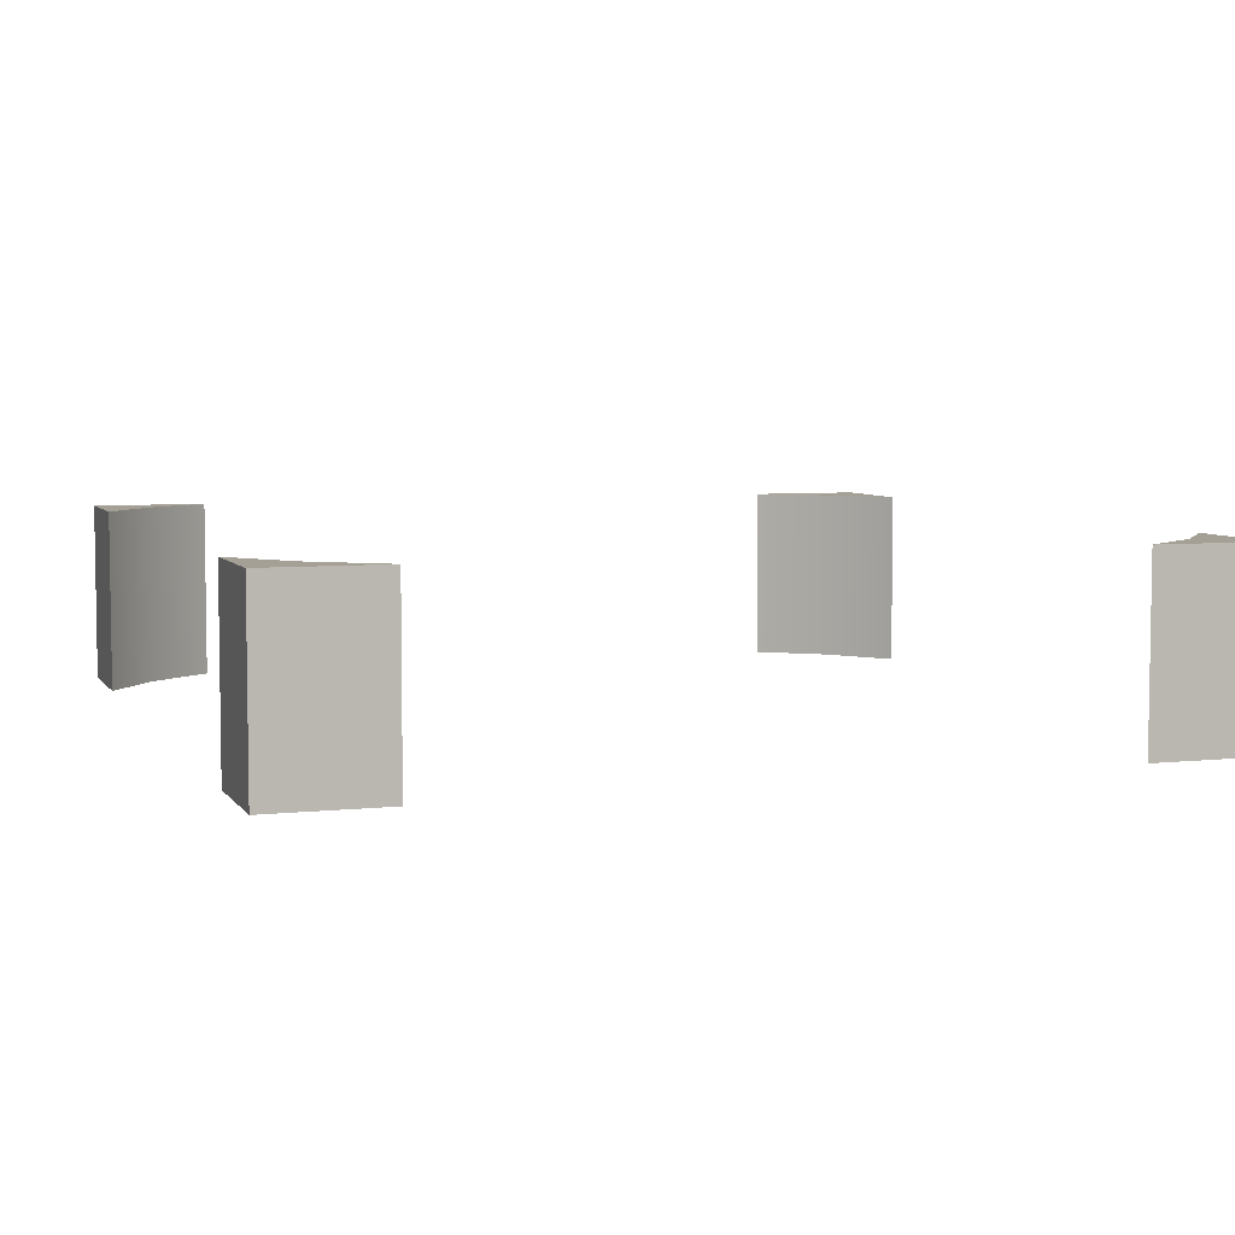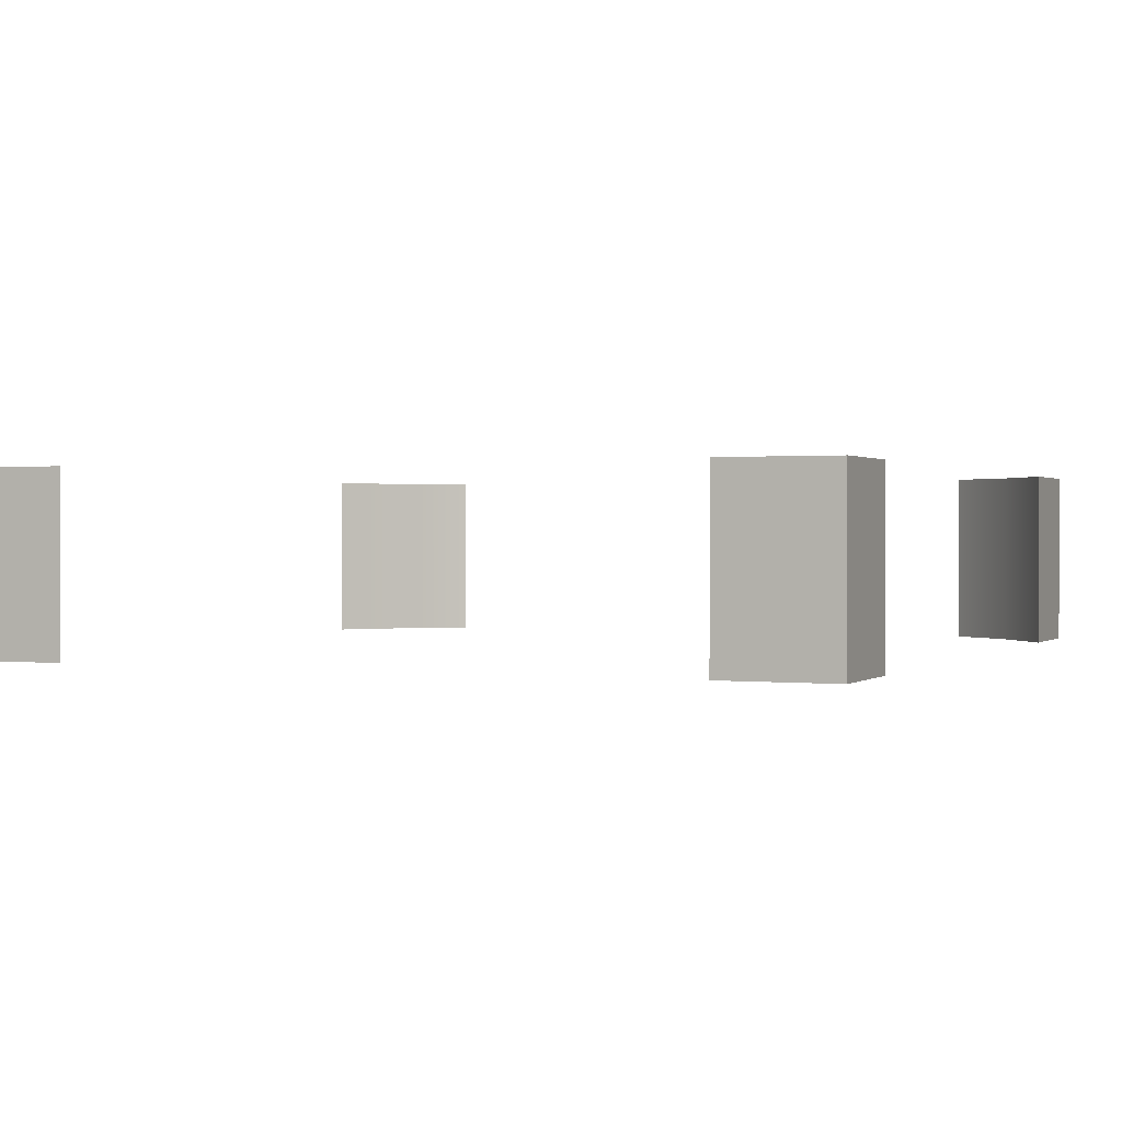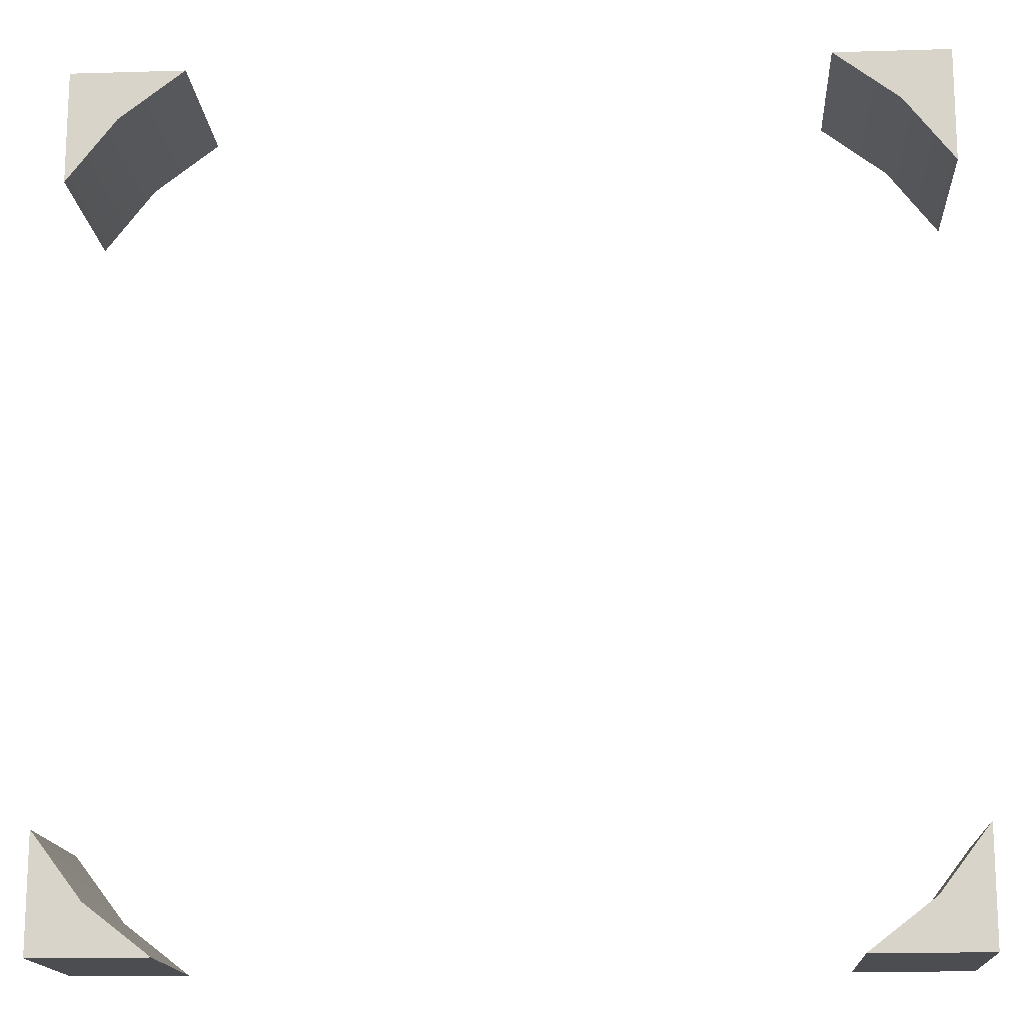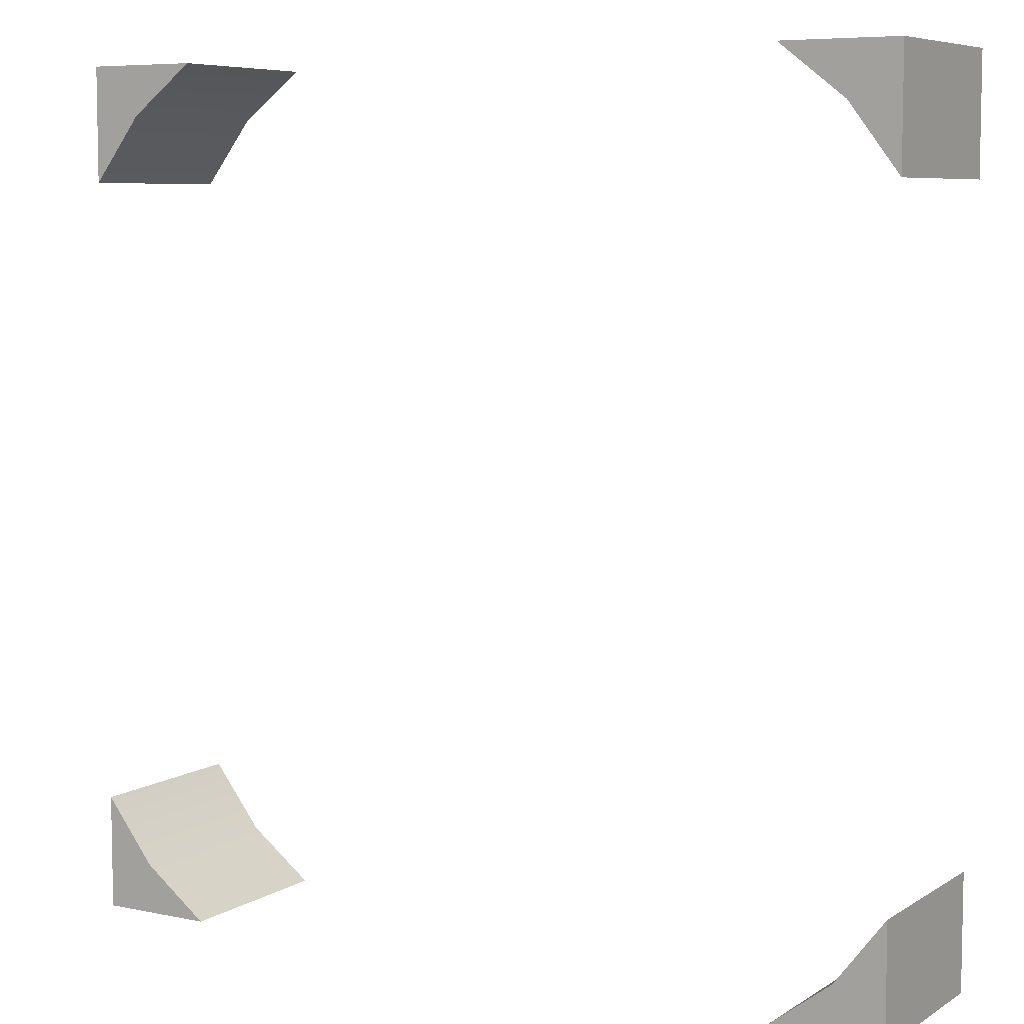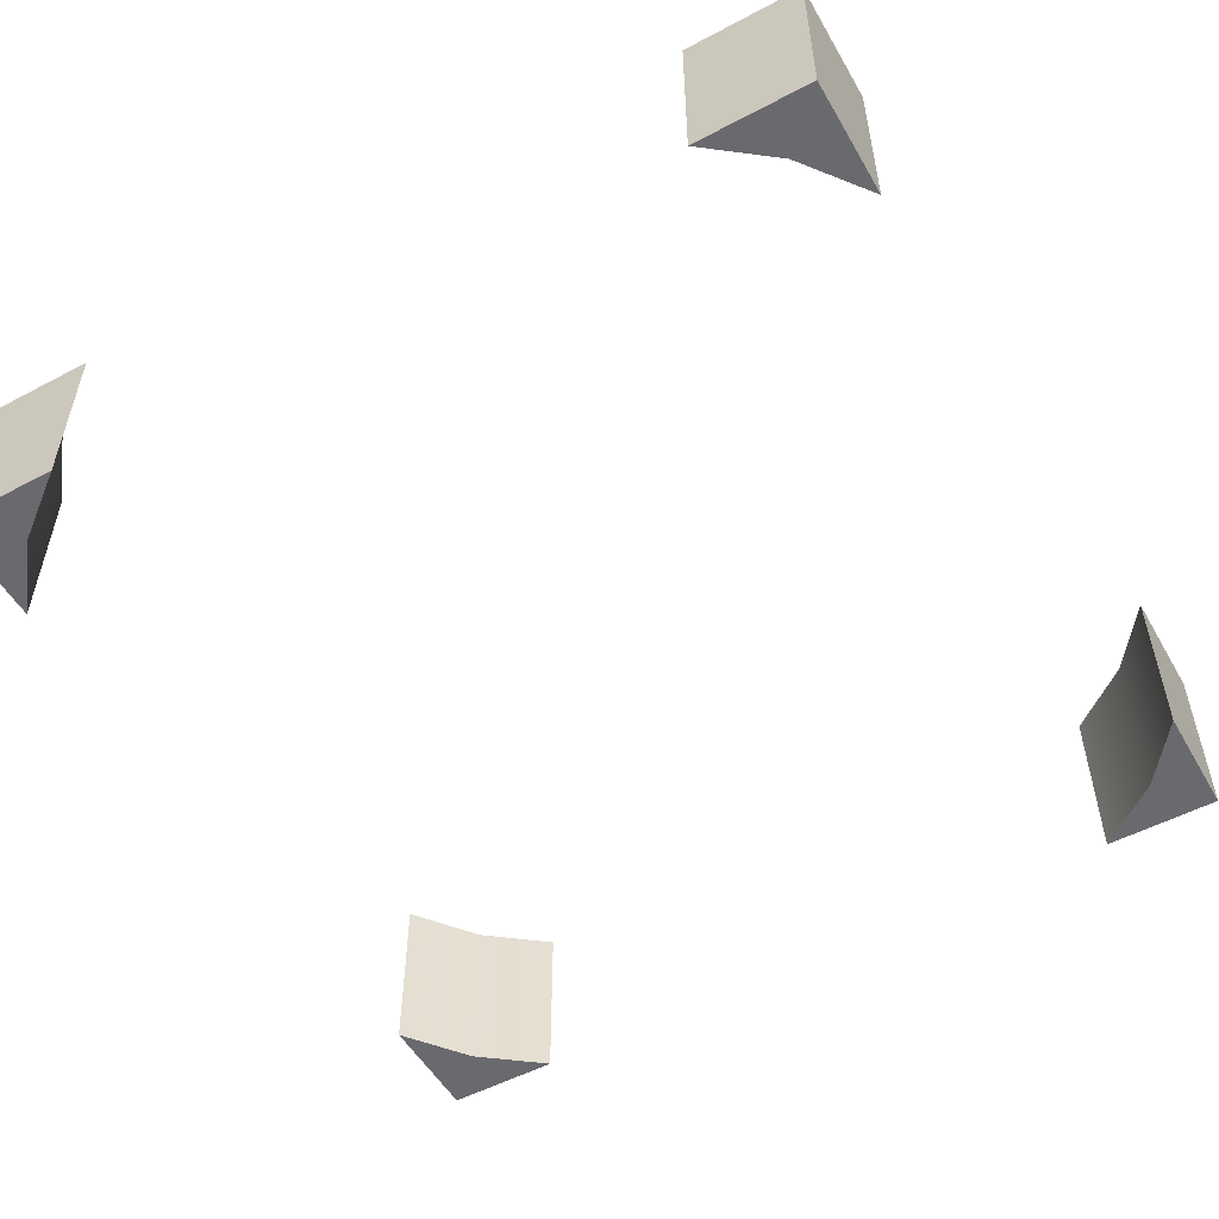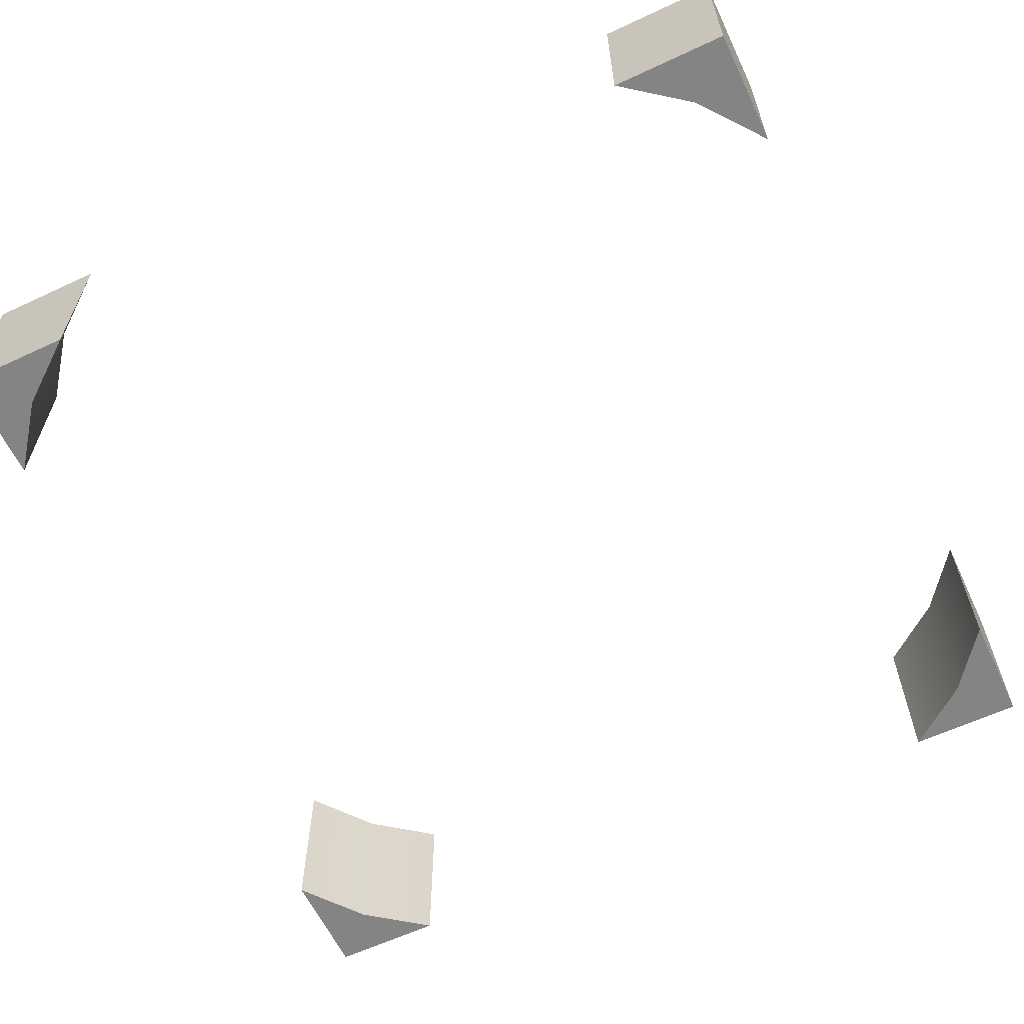
<metadata>
{"format":"obj","ext":"obj","renderer":"f3d","projection":"perspective","resolution":1024,"background":"white","views":[{"elev":5.7,"azim":-108.8,"up":"+Y"},{"elev":0.7,"azim":23.2,"up":"+Y"},{"elev":-15.7,"azim":-176.4,"up":"+Z"},{"elev":7.0,"azim":-148.9,"up":"+Z"},{"elev":-53.1,"azim":-60.5,"up":"+Y"},{"elev":-61.4,"azim":-64.6,"up":"+Y"}]}
</metadata>
<code>
o roadTile_132
v 2.599 0.63 -3
v 3 0.63 -3
v 3 0 -3
v 2.599 0 -3
v 3 0.63 -2.599
v 2.826 0.63 -2.826
v 3 0 -2.599
v 2.826 0 -2.826
v 0.4012 0.63 -3
v 0.1742 0.63 -2.826
v 0.1742 0 -2.826
v 0.4012 0 -3
v 0 0.63 -3
v 0 0.63 -2.599
v 0 0 -3
v 0 0 -2.599
v 0 0.63 -0.4012
v 0 0 -0.4012
v 0 0 -0
v 0 0.63 0
v 0.1742 0.63 -0.1742
v 0.1742 0 -0.1742
v 0.4012 0.63 0
v 0.4012 0 0
v 2.826 0.63 -0.1742
v 3 0.63 -0.4012
v 3 0 -0.4012
v 2.826 0 -0.1742
v 2.599 0.63 0
v 3 0.63 0
v 2.599 0 0
v 3 0 -0
f 2 6 5
f 3 8 4
f 13 10 9
f 15 11 16
f 20 21 17
f 19 22 24
f 30 25 29
f 32 28 27
f 2 5 7 3
f 2 1 6
f 7 5 6 8
f 22 21 23 24
f 3 7 8
f 15 13 9 12
f 13 14 10
f 30 32 27 26
f 15 12 11
f 31 29 25 28
f 20 17 18 19
f 18 17 21 22
f 20 19 24 23
f 20 23 21
f 8 6 1 4
f 19 18 22
f 12 9 10 11
f 4 1 2 3
f 30 26 25
f 28 25 26 27
f 30 29 31 32
f 32 31 28
f 13 15 16 14
f 11 10 14 16

</code>
